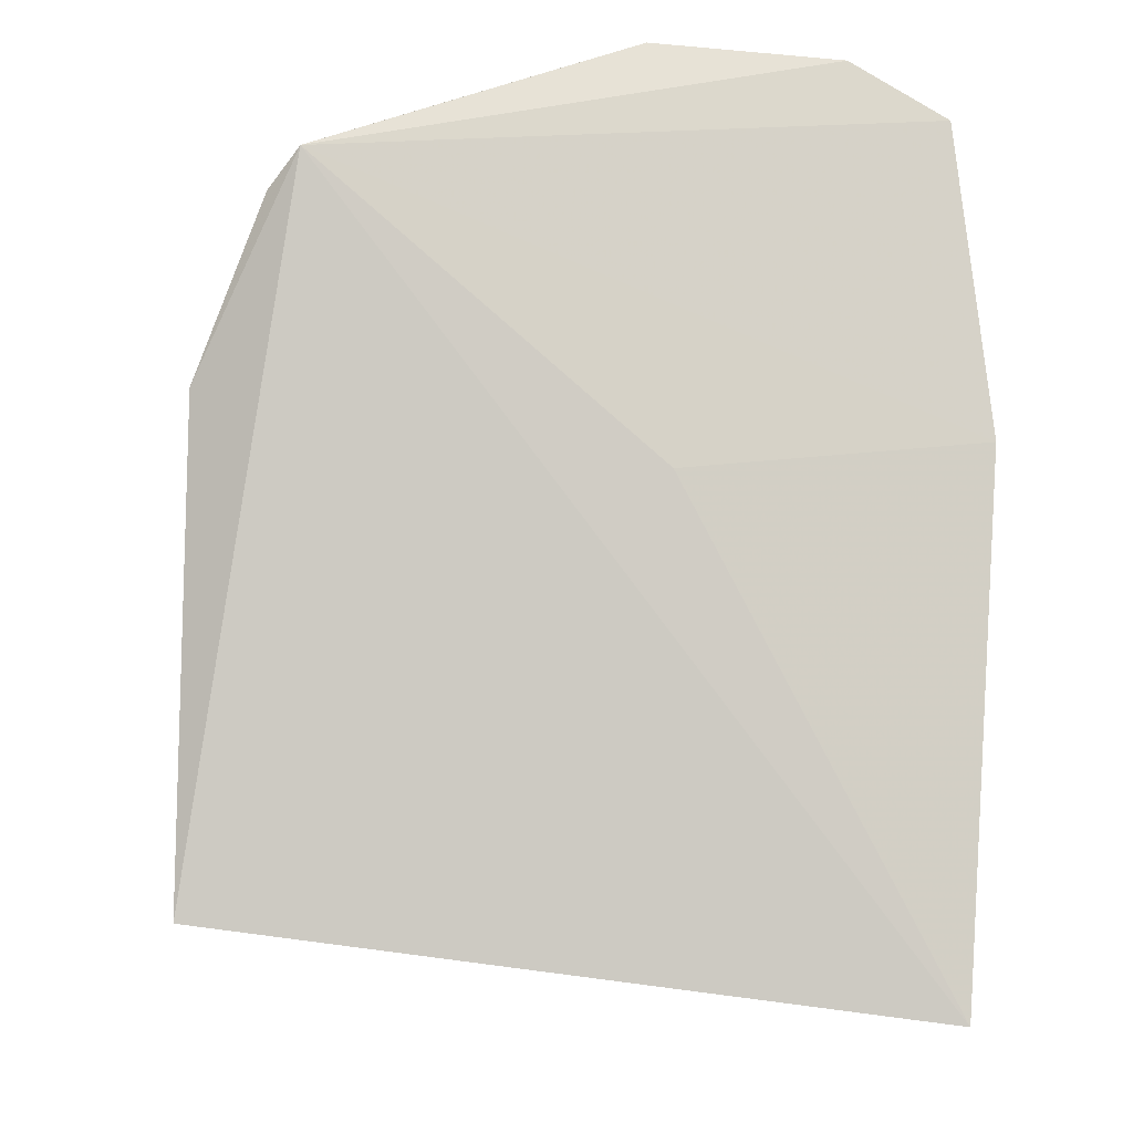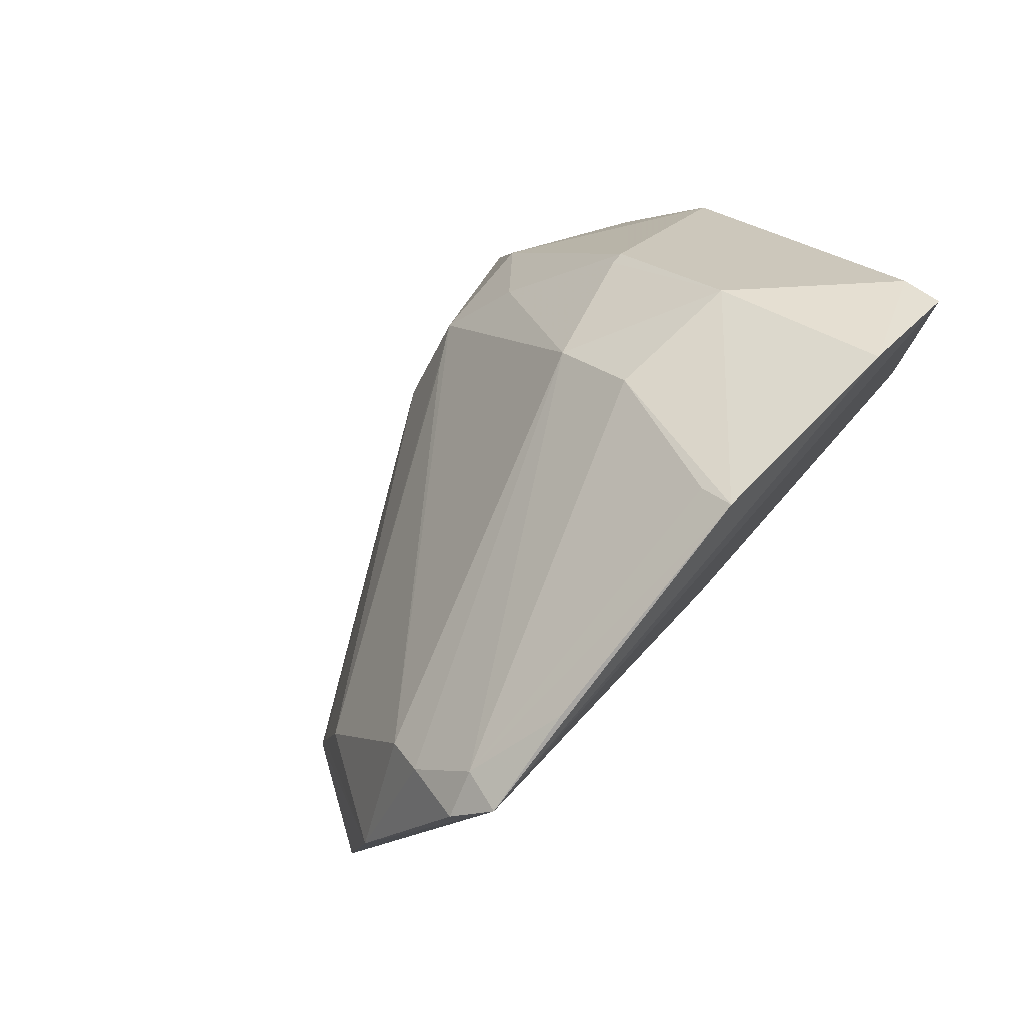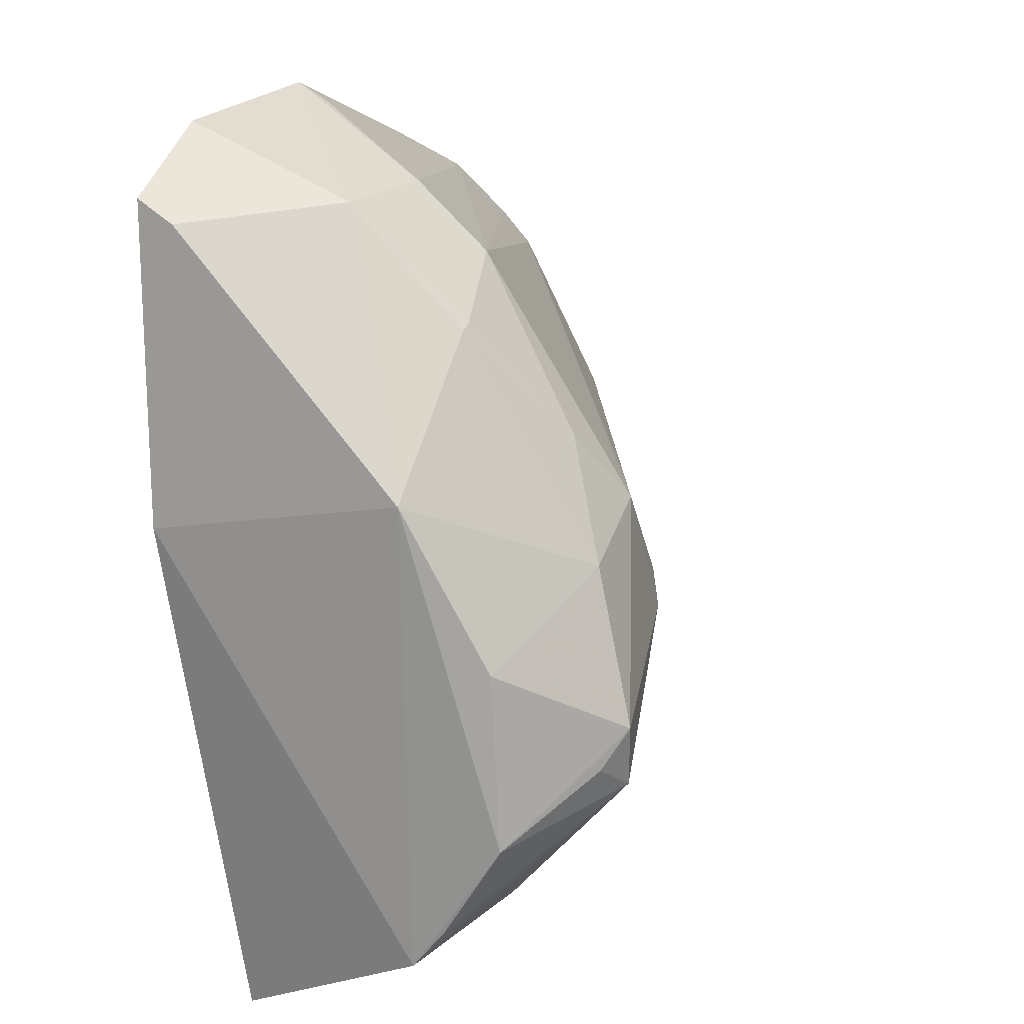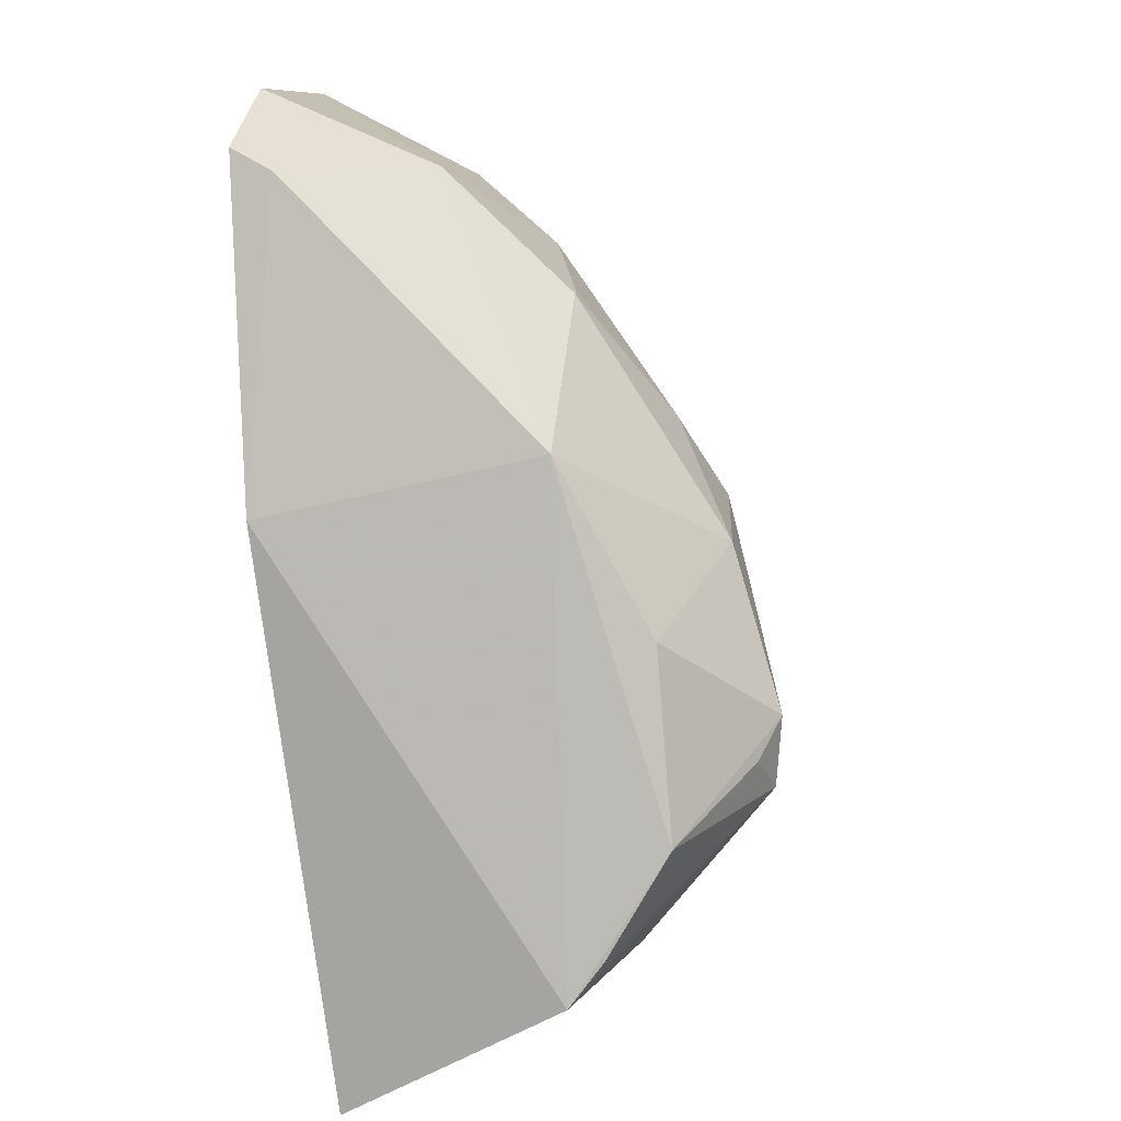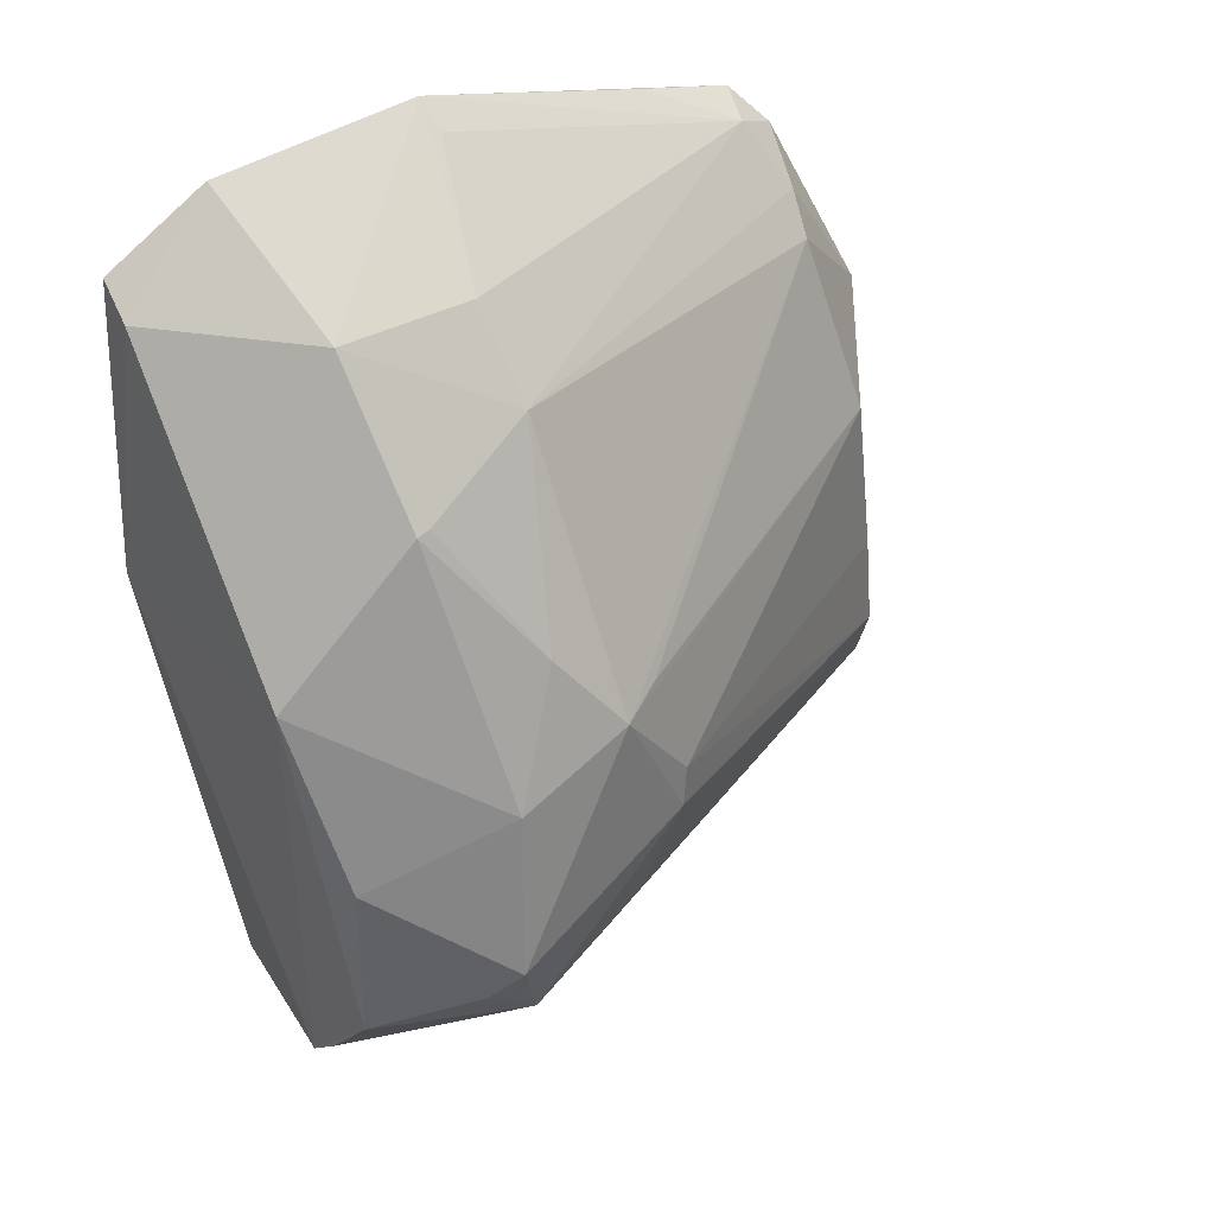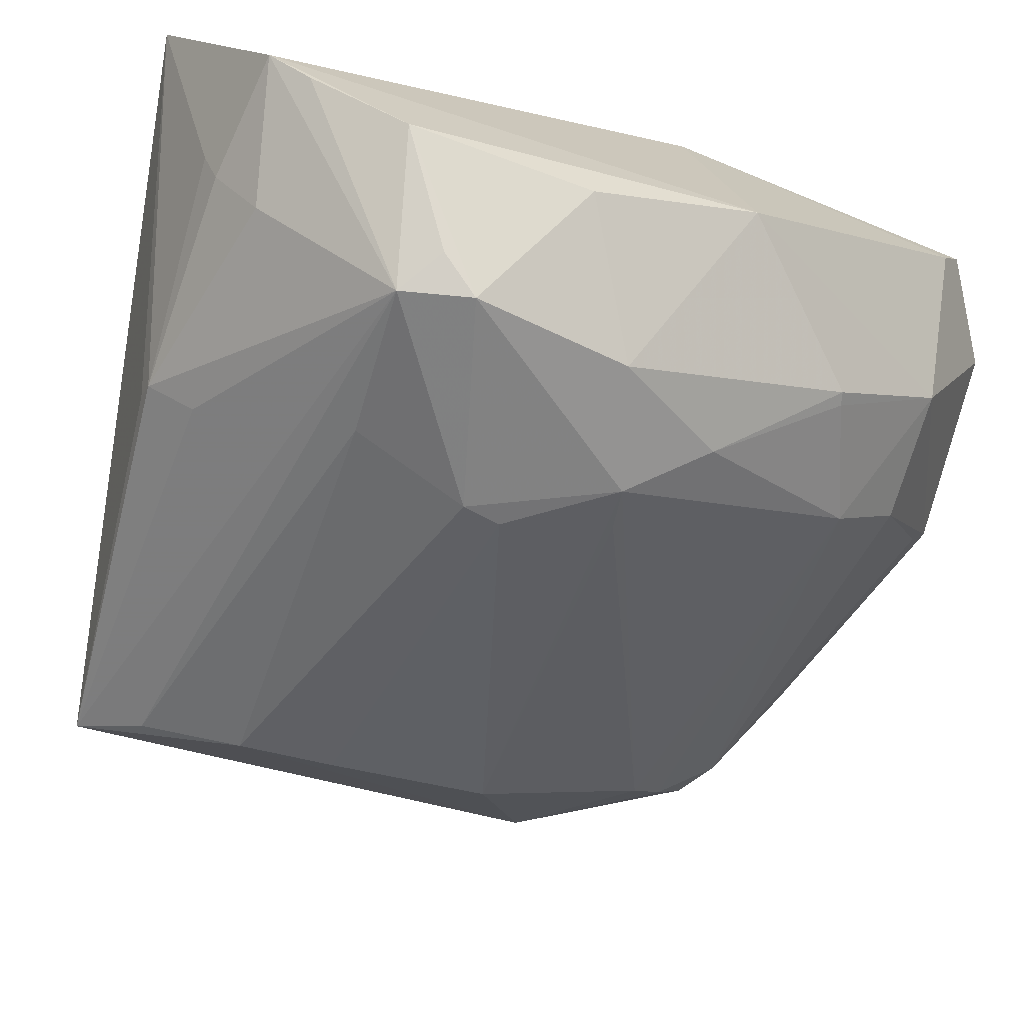
<metadata>
{"format":"obj","ext":"obj","renderer":"f3d","projection":"perspective","resolution":1024,"background":"white","views":[{"elev":-16.2,"azim":169.8,"up":"+Z"},{"elev":74.0,"azim":132.0,"up":"+Z"},{"elev":21.3,"azim":-65.4,"up":"+Z"},{"elev":7.7,"azim":-81.1,"up":"+Z"},{"elev":49.6,"azim":-33.5,"up":"+Z"},{"elev":-74.3,"azim":-105.8,"up":"+Y"}]}
</metadata>
<code>
v -0.003756 -0.2937 0.00994
v 0.1544 -0.2092 -0.1438
v 0.1364 -0.1629 0.07984
v -0.08573 -0.1534 0.1187
v -0.08945 -0.1843 -0.1731
v -0.0005304 -0.2116 0.1124
v 0.1348 -0.222 0.002351
v -0.05001 -0.3132 -0.07508
v 0.1271 -0.1525 0.09131
v 0.1289 -0.1952 0.05841
v -0.04501 -0.2498 0.07537
v 0.1338 -0.2388 -0.08531
v 0.1572 -0.1852 0.02092
v 0.01485 -0.2512 -0.1449
v -0.09553 -0.2863 -0.08466
v -0.09848 -0.1605 0.01017
v 0.1227 -0.1668 0.08881
v 0.01565 -0.1564 0.1392
v -0.0006555 -0.2374 0.09027
v 0.01044 -0.2855 0.01145
v -0.04391 -0.2083 0.1139
v -0.0438 -0.2985 -0.0001136
v 0.0168 -0.2948 -0.02438
v 0.1414 -0.2253 -0.1205
v 0.1317 -0.1829 0.0691
v 0.1343 -0.2331 -0.05258
v -0.1006 -0.2561 -0.1328
v 0.02044 -0.2449 -0.1467
v 0.01555 -0.2622 -0.1282
v -0.09412 -0.2501 0.03064
v 0.007576 -0.1605 -0.004982
v -0.05119 -0.1537 0.1375
v 0.09293 -0.1553 0.1068
v 0.01605 -0.1671 0.1333
v -0.0207 -0.2793 0.03593
v -0.04051 -0.2494 0.0762
v -0.05477 -0.3152 -0.05163
v 0.01328 -0.2984 -0.03694
v -0.0002714 -0.2947 -0.07579
v -0.05557 -0.2729 -0.124
v -0.06159 -0.243 -0.1455
v -0.09861 -0.267 -0.1181
v -0.08681 -0.1668 0.1117
v -0.06446 -0.3086 -0.06436
v -0.09046 -0.2808 -0.02405
v -0.05816 -0.2531 -0.1399
f 9 2 5
f 13 10 7
f 13 9 3
f 13 2 9
f 13 12 2
f 16 4 9
f 17 3 9
f 19 1 10
f 19 17 6
f 20 10 1
f 20 1 7
f 20 7 10
f 21 6 18
f 21 19 6
f 23 7 1
f 24 8 2
f 24 2 12
f 25 13 3
f 25 10 13
f 25 3 17
f 25 19 10
f 25 17 19
f 26 13 7
f 26 12 13
f 26 23 12
f 26 7 23
f 27 16 5
f 28 14 5
f 28 5 2
f 28 2 14
f 29 14 2
f 29 2 8
f 29 8 14
f 30 27 15
f 30 16 27
f 30 11 21
f 30 22 11
f 31 16 9
f 31 9 5
f 31 5 16
f 32 18 9
f 32 9 4
f 32 21 18
f 33 18 17
f 33 17 9
f 33 9 18
f 34 18 6
f 34 6 17
f 34 17 18
f 35 1 19
f 35 22 1
f 35 11 22
f 36 21 11
f 36 19 21
f 36 35 19
f 36 11 35
f 37 1 22
f 38 12 23
f 38 37 8
f 38 23 1
f 38 1 37
f 39 24 12
f 39 8 24
f 39 38 8
f 39 12 38
f 40 14 8
f 40 8 27
f 41 27 5
f 41 5 14
f 42 27 8
f 42 8 15
f 42 15 27
f 43 4 16
f 43 16 30
f 43 30 21
f 43 32 4
f 43 21 32
f 44 37 15
f 44 15 8
f 44 8 37
f 45 30 15
f 45 15 37
f 45 37 22
f 45 22 30
f 46 40 27
f 46 27 41
f 46 41 14
f 46 14 40

</code>
